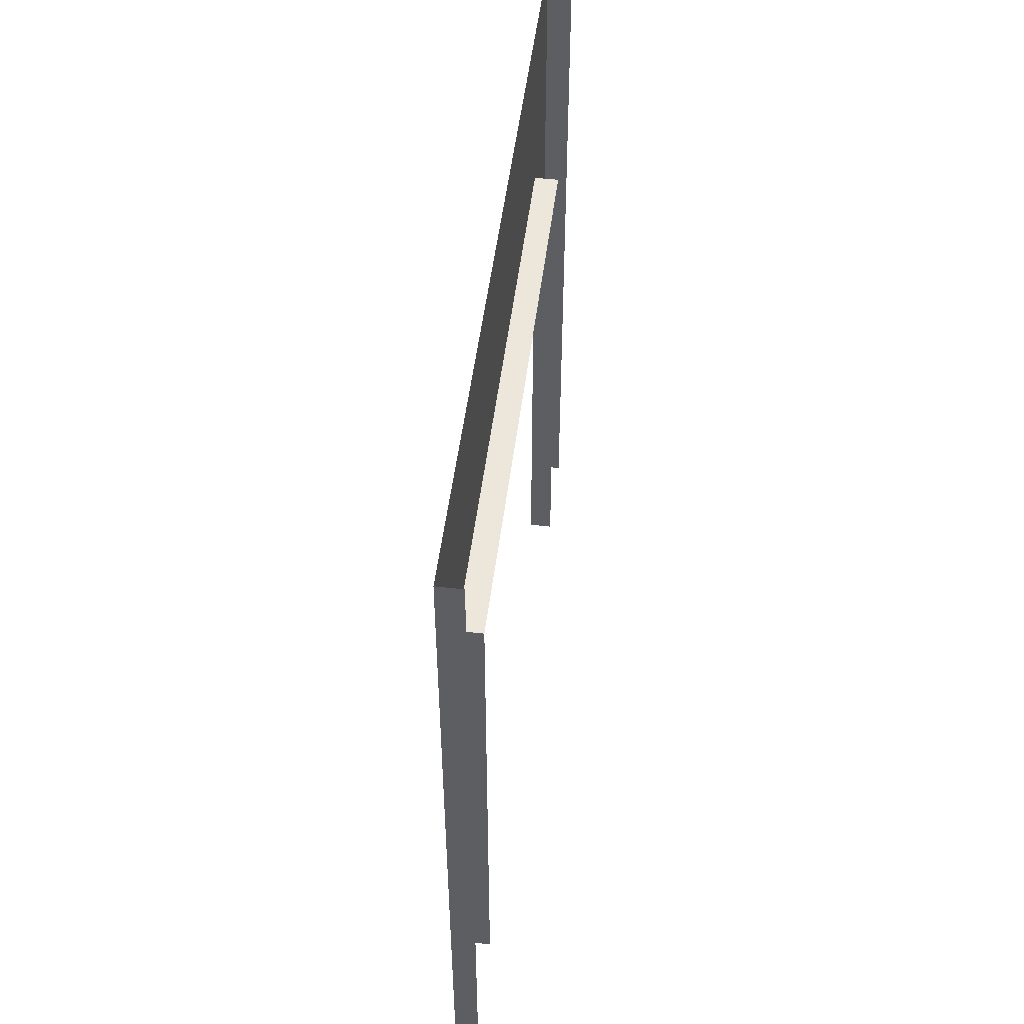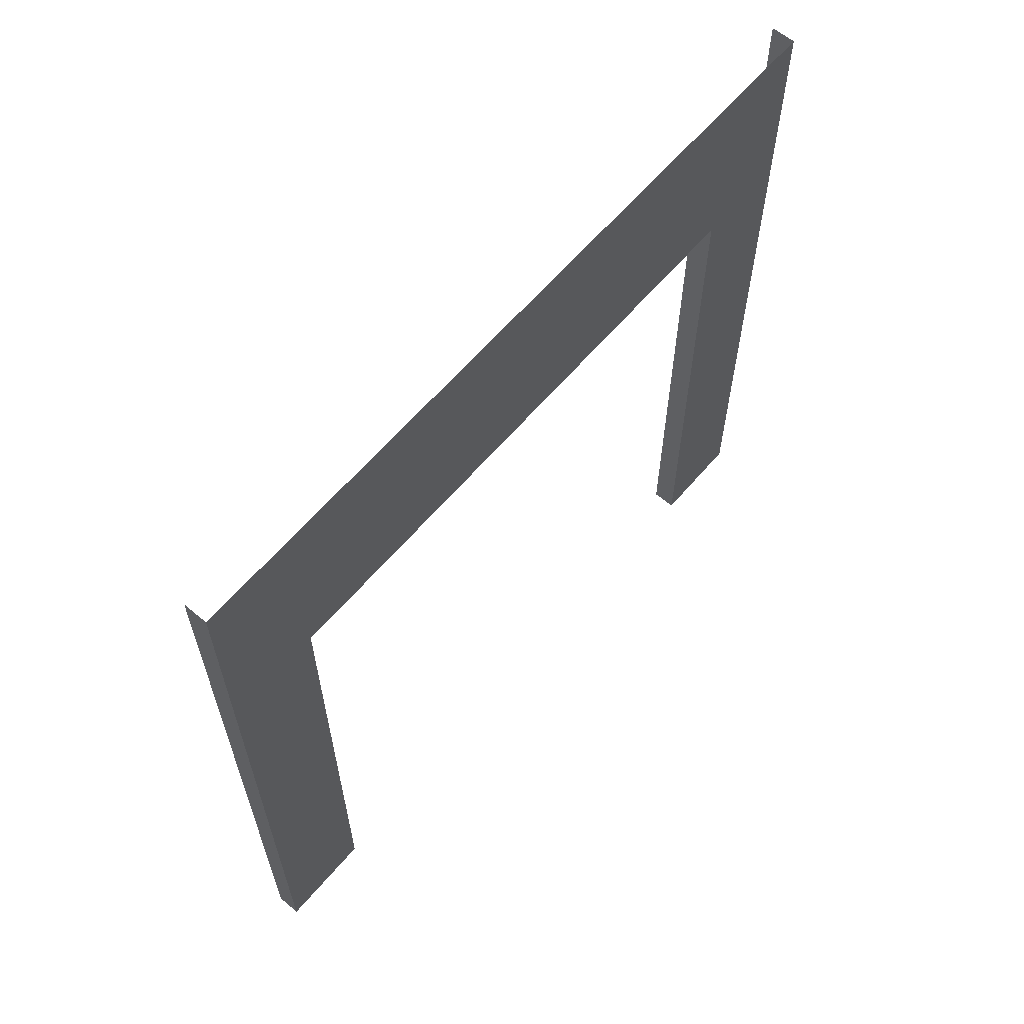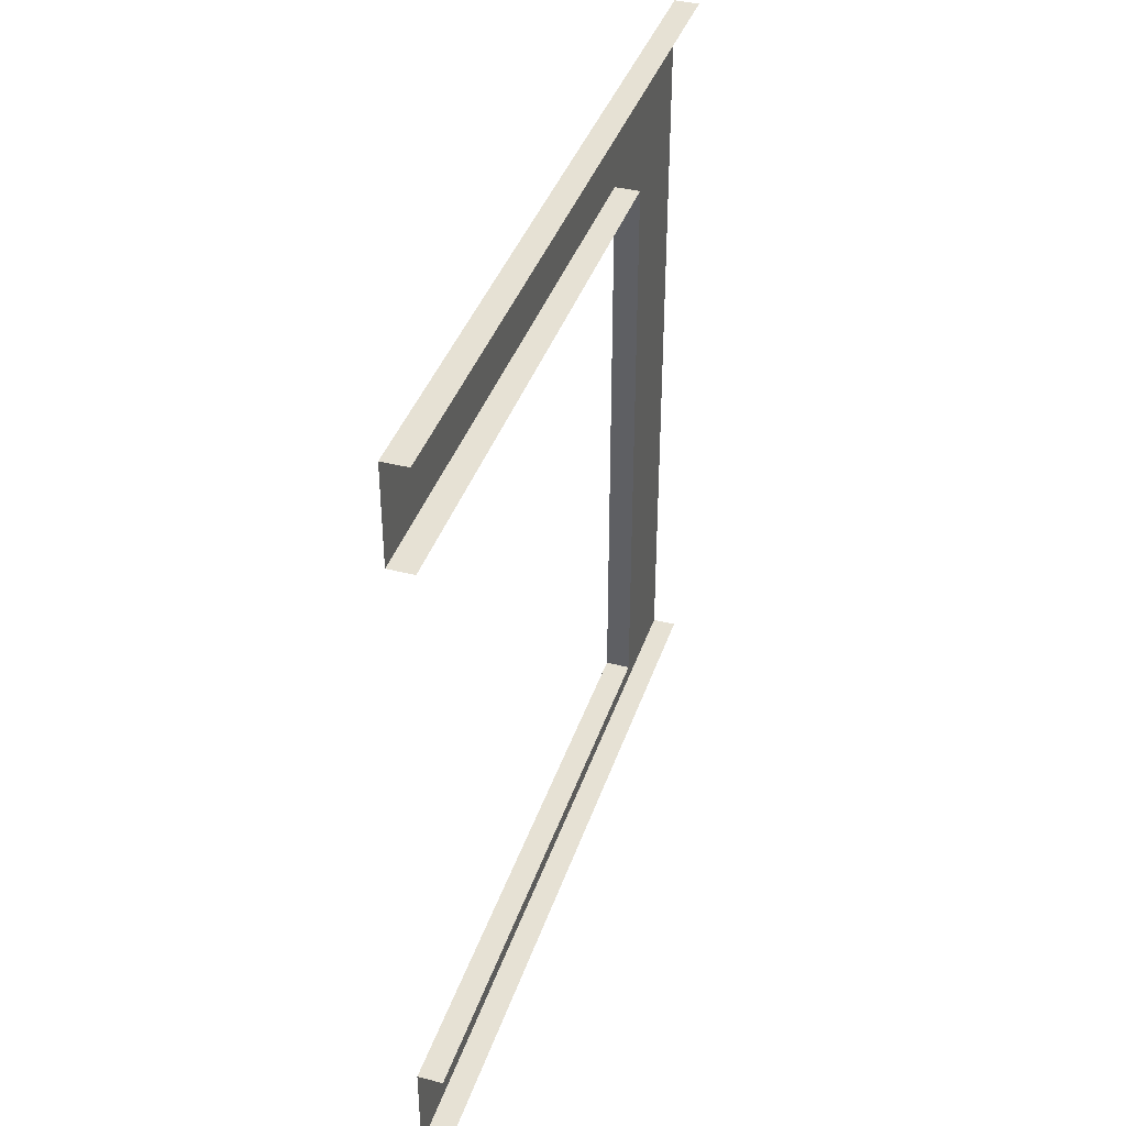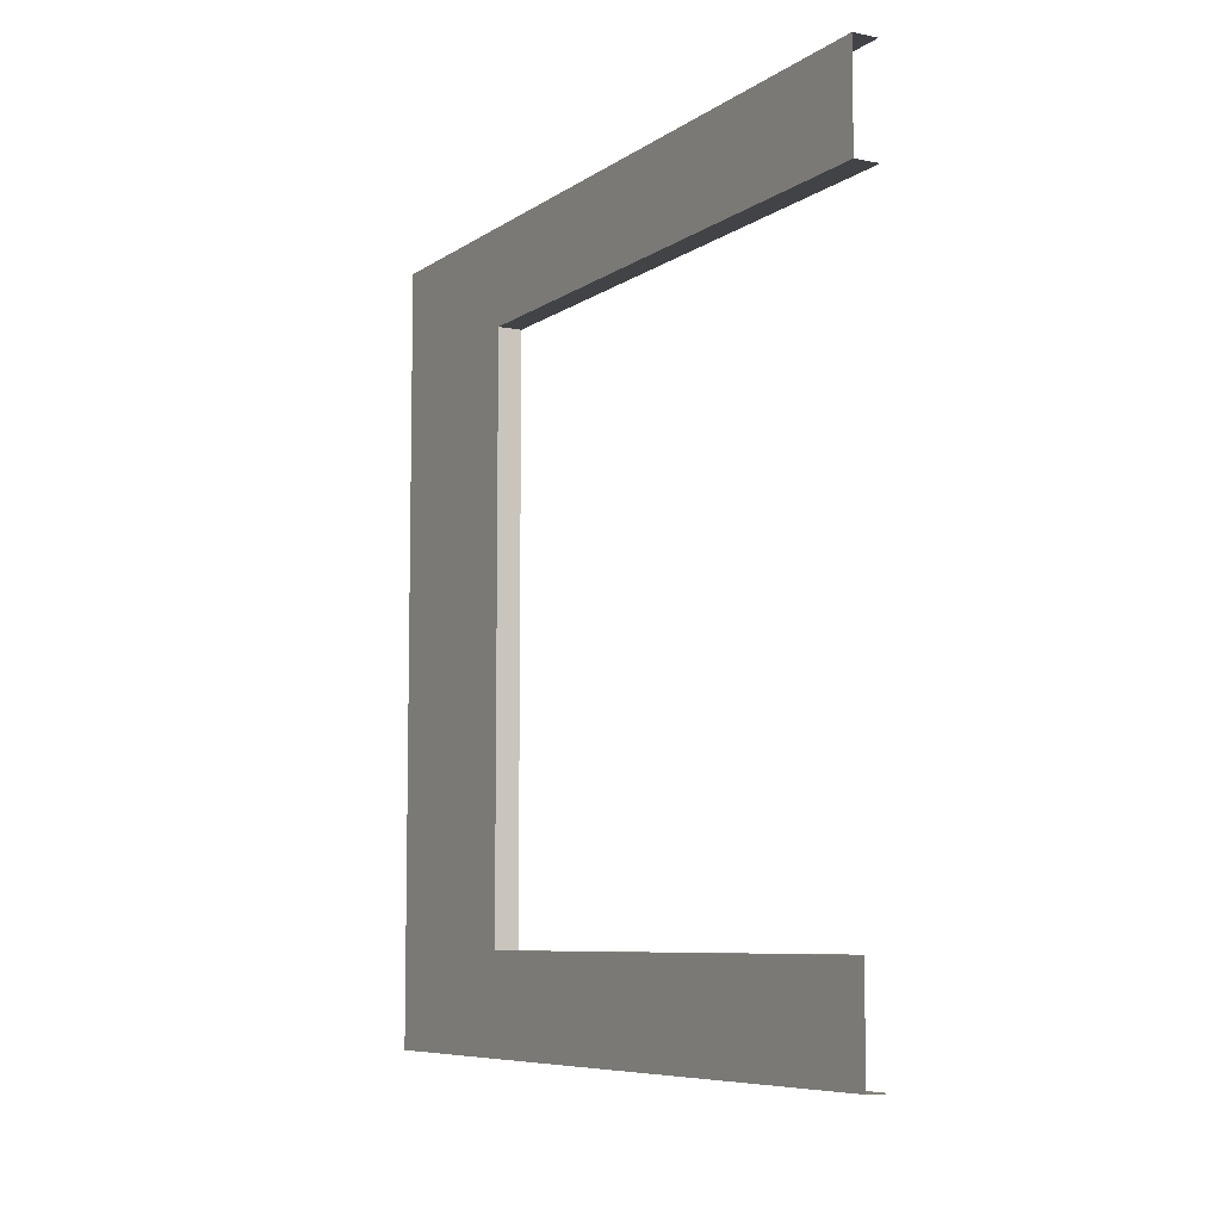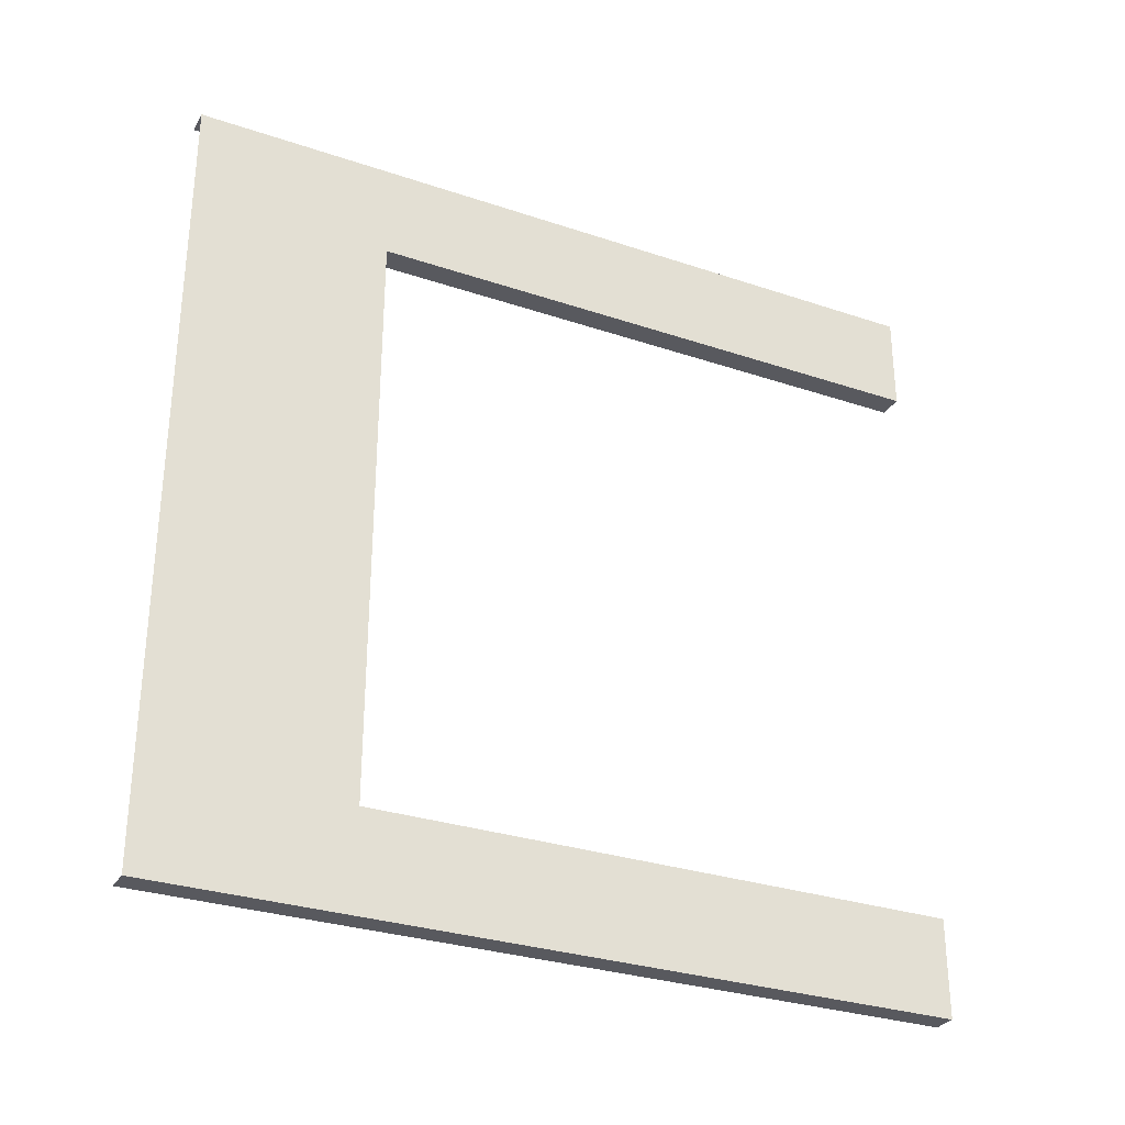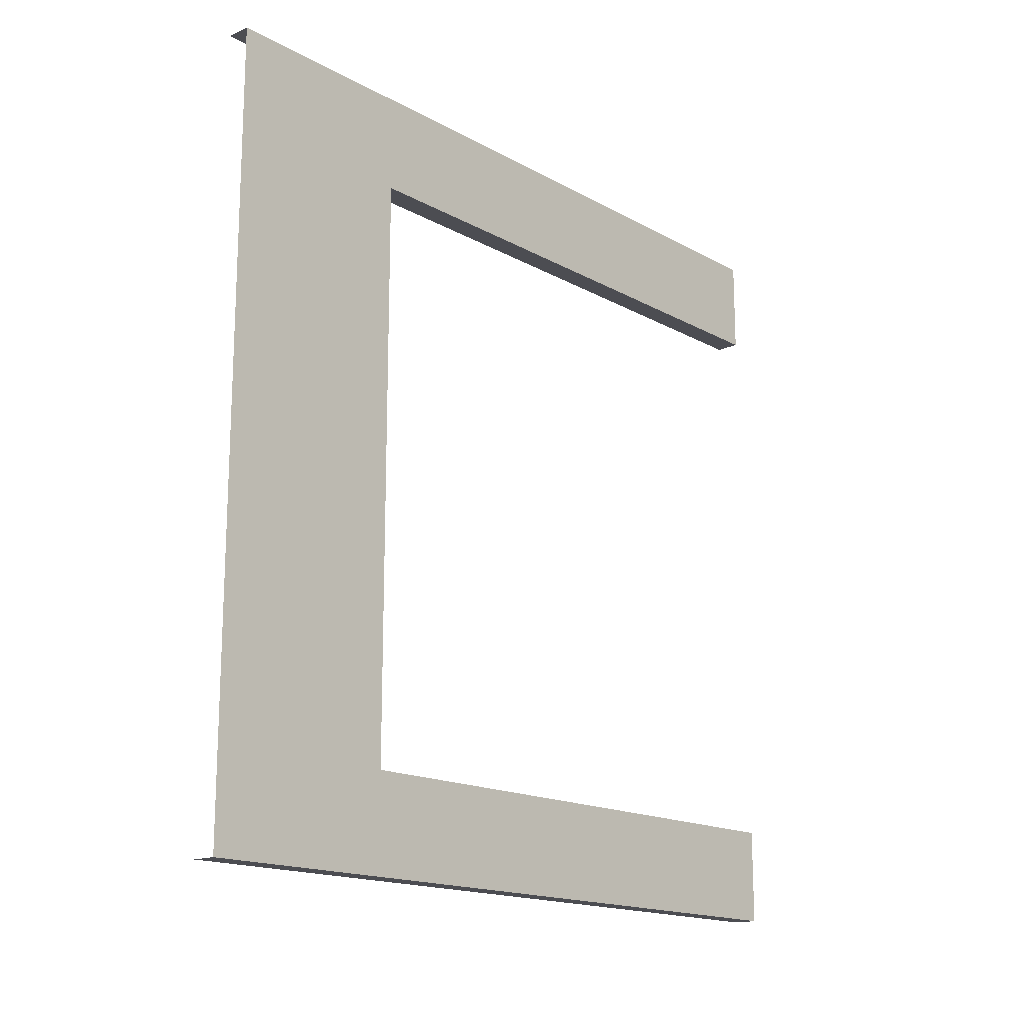
<metadata>
{"format":"obj","ext":"obj","renderer":"f3d","projection":"perspective","resolution":1024,"background":"white","views":[{"elev":51.3,"azim":7.1,"up":"+Y"},{"elev":62.2,"azim":-139.6,"up":"+Y"},{"elev":39.0,"azim":17.7,"up":"+Z"},{"elev":-7.5,"azim":-29.3,"up":"+Z"},{"elev":-30.3,"azim":-116.0,"up":"+Z"},{"elev":-16.4,"azim":-138.2,"up":"+Z"}]}
</metadata>
<code>
o door-frame_4x4_S_Cube.028
v -0.125 0 4
v -0.125 0 3.5
v -0.125 4 4
v -0.125 4 3.5
v -0.125 0 0.5
v -0.125 0 0
v -0.125 4 -0
v -0.125 4 0.5
v -0.125 2 0
v -0.125 2 0.5
v -0.125 2 4
v -0.125 2 3.5
v -0.125 3 -0
v -0.125 3 0.5
v -0.125 3 4
v -0.125 3 3.5
v 0 0 3.5
v -0 0 0.5
v 0 2 0.5
v 0 2 3.5
v 0 3 0.5
v 0 3 3.5
v 0 0 0
v 0 4 -0
v 0 2 0
v 0 3 -0
v 0 0 4
v -0 4 4
v 0 2 4
v 0 3 4
f 15 3 4 16
f 14 8 7 13
f 5 10 9 6
f 1 11 12 2
f 10 14 13 9
f 11 15 16 12
f 4 8 14 16
f 21 22 16 14
f 12 16 22 20
f 2 12 20 17
f 14 10 19 21
f 10 5 18 19
f 9 13 26 25
f 6 9 25 23
f 13 7 24 26
f 15 11 29 30
f 11 1 27 29
f 3 15 30 28

</code>
